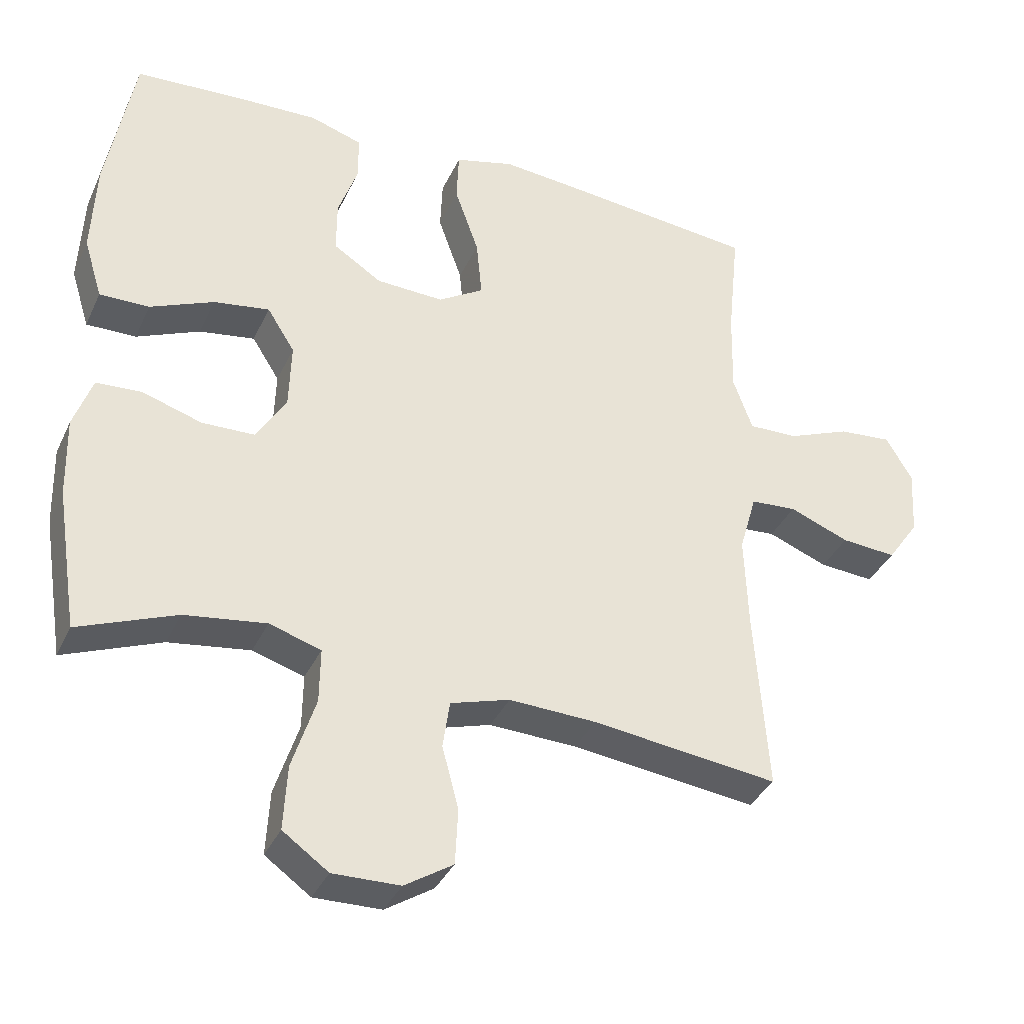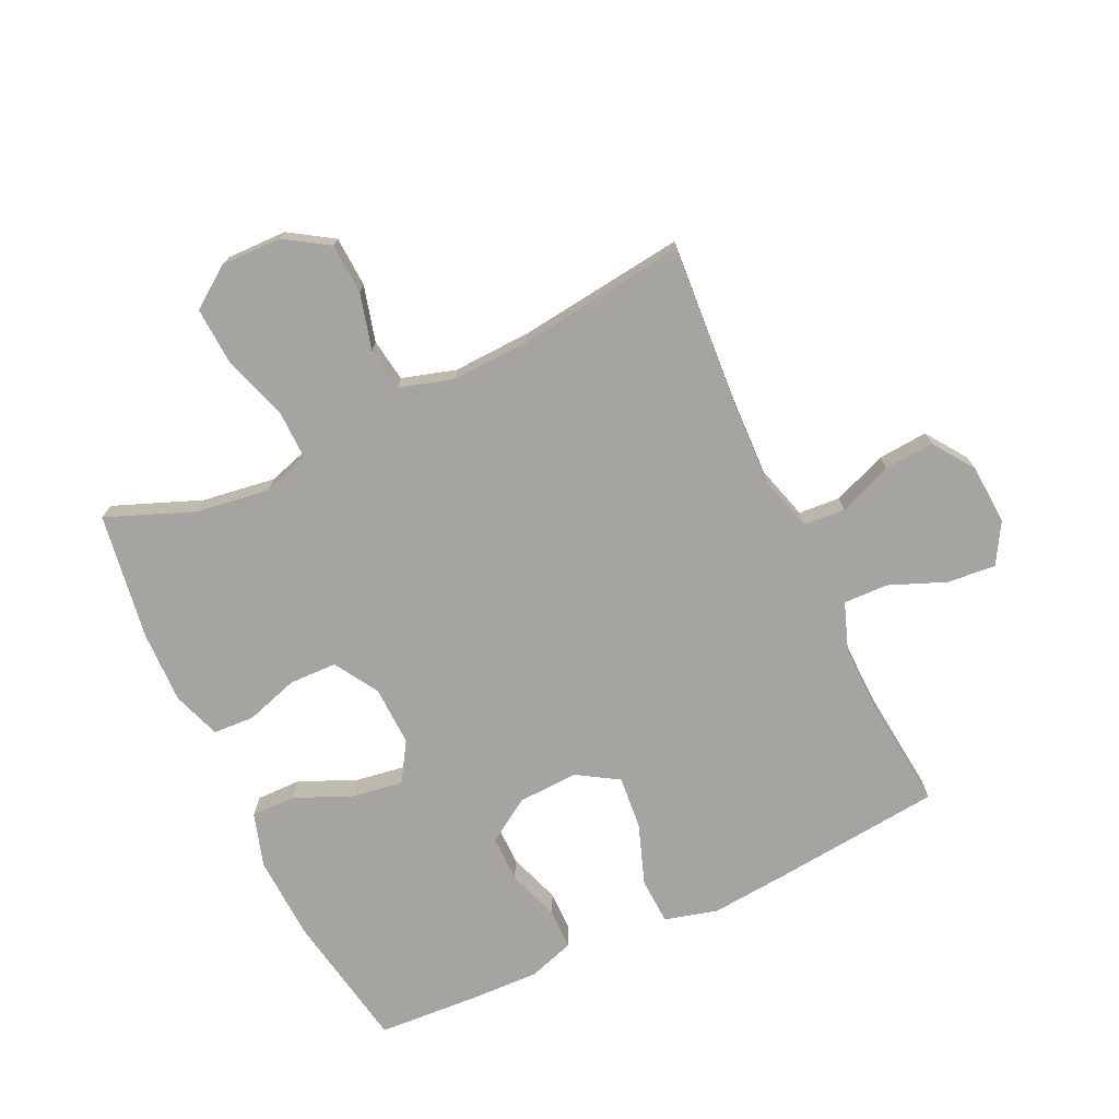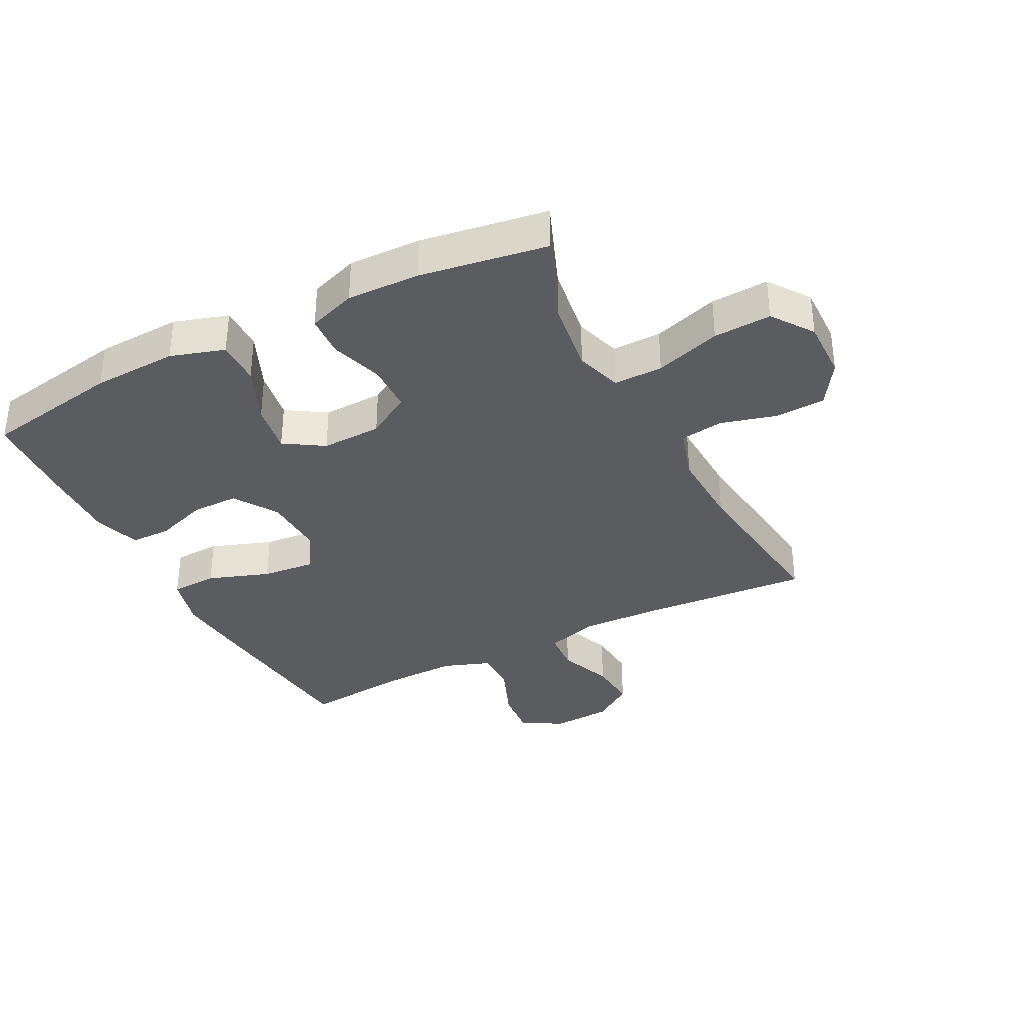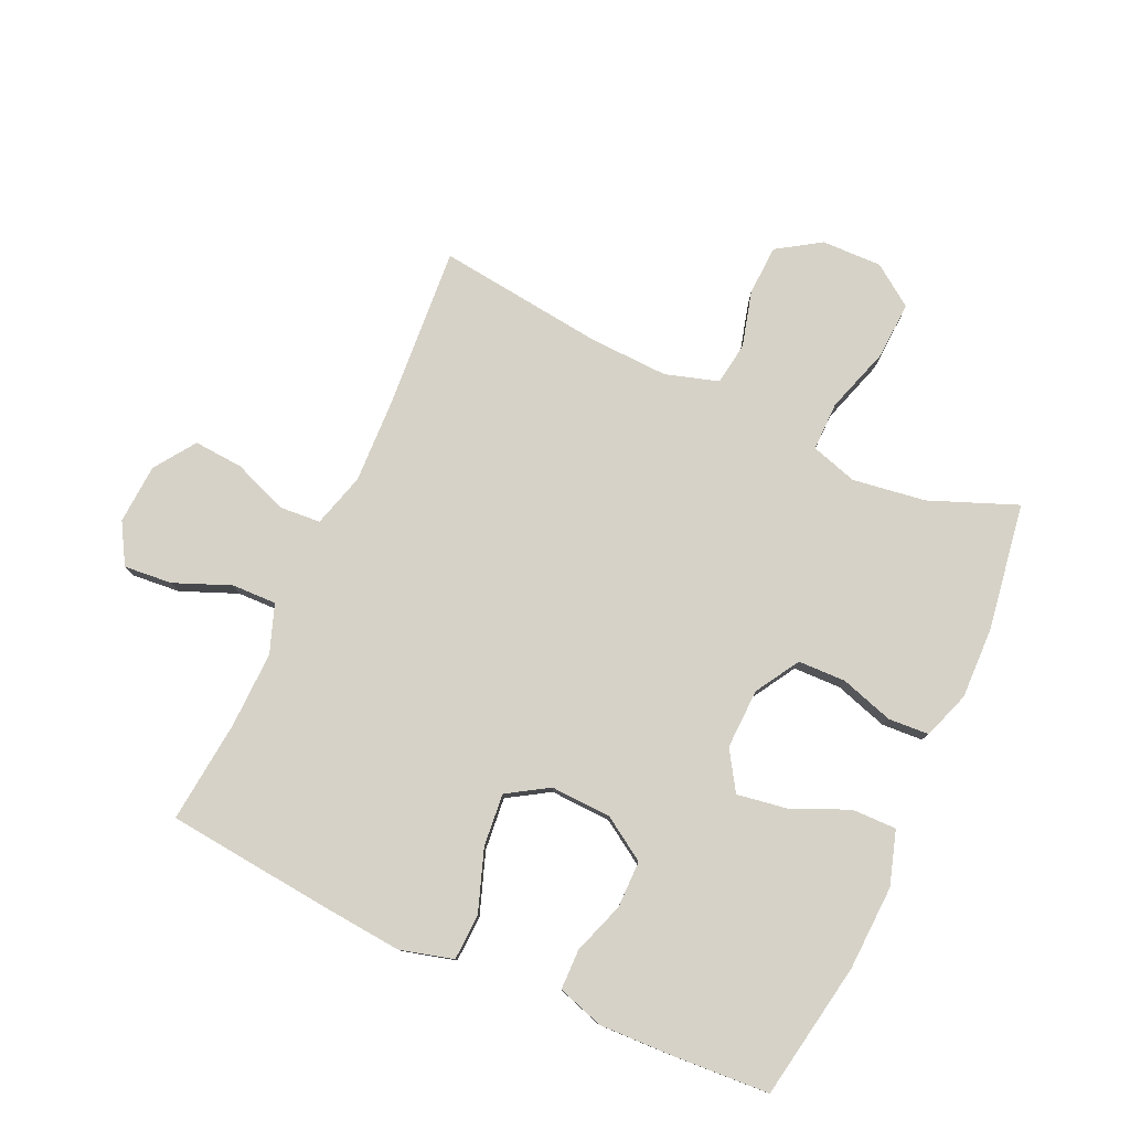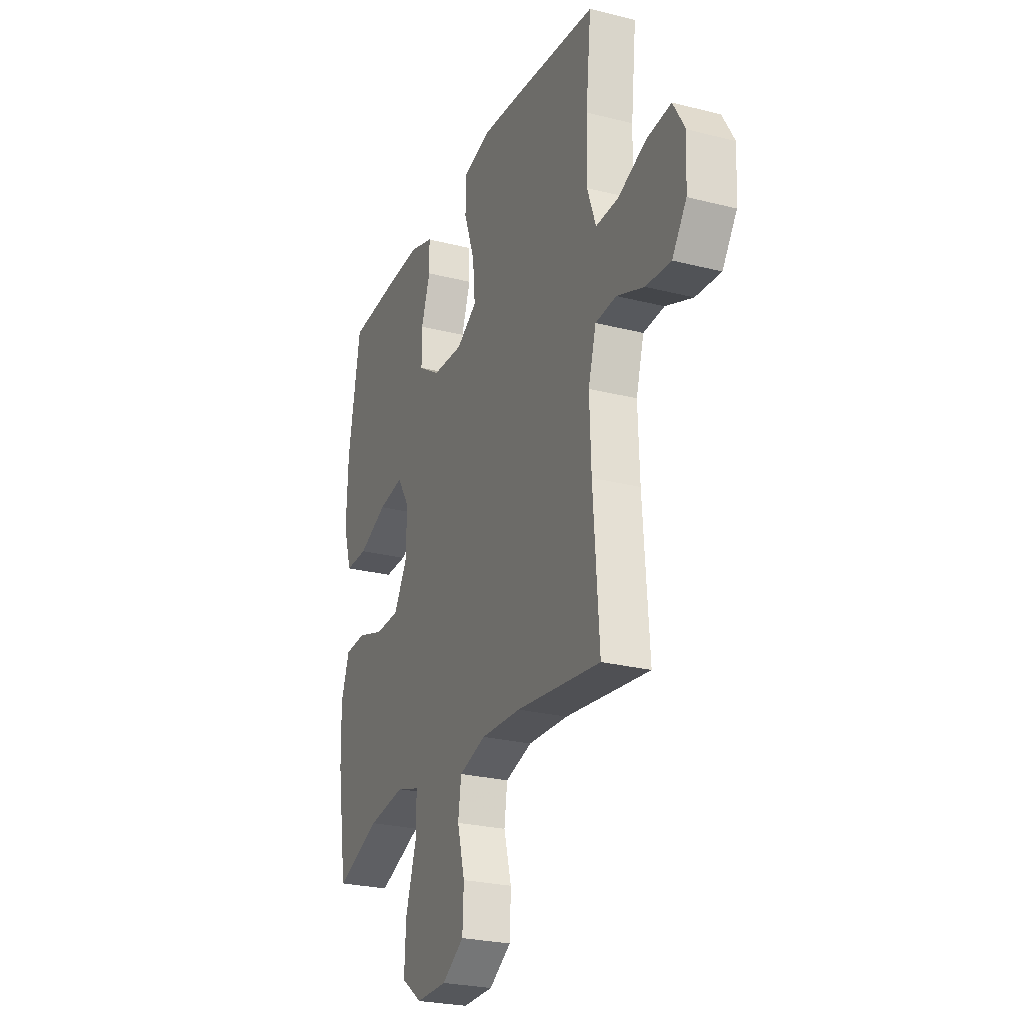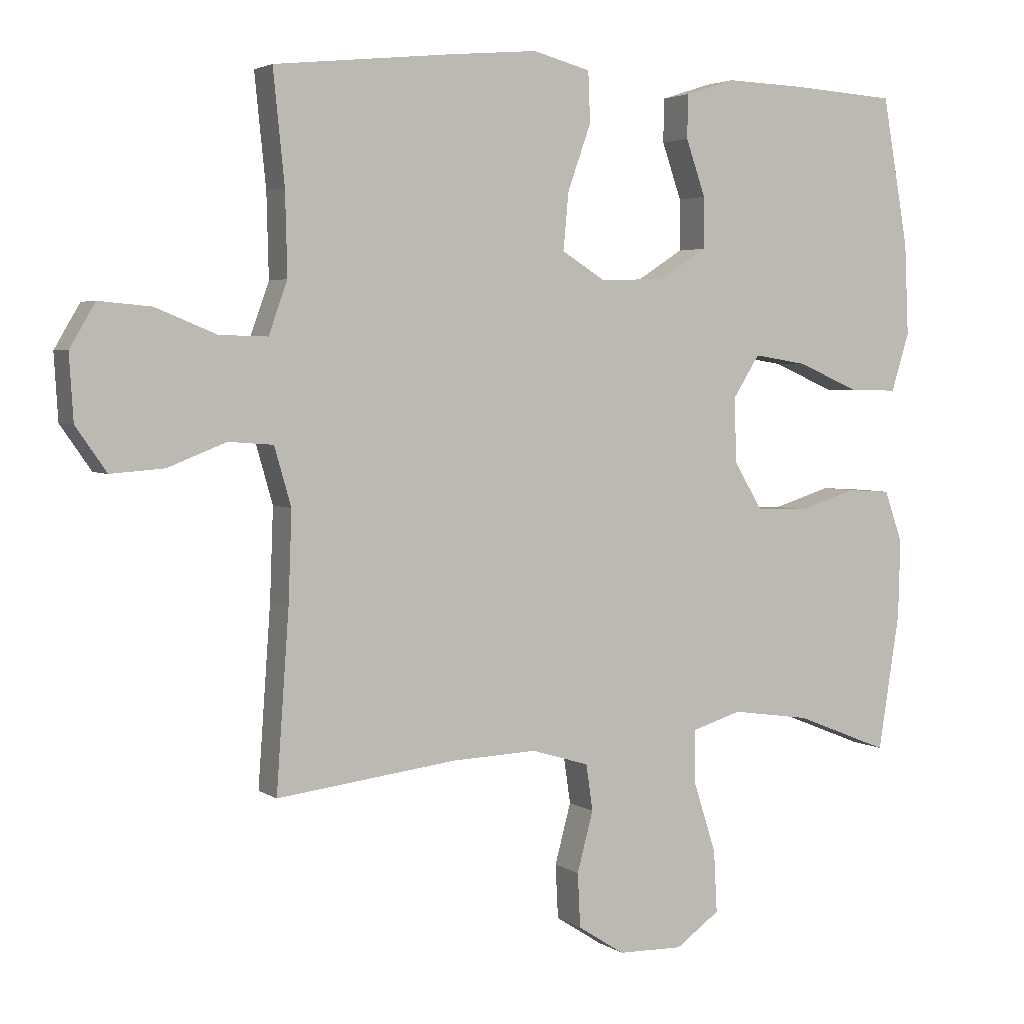
<metadata>
{"format":"obj","ext":"obj","renderer":"f3d","projection":"perspective","resolution":1024,"background":"white","views":[{"elev":-36.4,"azim":157.3,"up":"+Z"},{"elev":-73.4,"azim":-154.7,"up":"+Y"},{"elev":-35.0,"azim":117.2,"up":"+Y"},{"elev":78.6,"azim":24.5,"up":"+Y"},{"elev":-25.6,"azim":-112.2,"up":"+Z"},{"elev":3.5,"azim":-26.6,"up":"+Z"}]}
</metadata>
<code>
v 0.5 0.07 -0.5
v 0.359 0.07 -0.444
v 0.241 0.07 -0.427
v 0.166 0.07 -0.45
v 0.167 0.07 -0.529
v 0.201 0.07 -0.635
v 0.206 0.07 -0.728
v 0.14 0.07 -0.775
v 0.043 0.07 -0.773
v -0.027 0.07 -0.728
v -0.031 0.07 -0.647
v -0.007 0.07 -0.557
v -0.017 0.07 -0.488
v -0.103 0.07 -0.462
v -0.23 0.07 -0.467
v -0.5 0.07 -0.5
v -0.481 0.07 -0.235
v -0.476 0.07 -0.101
v -0.501 0.07 -0.014
v -0.568 0.07 -0.009
v -0.655 0.07 -0.043
v -0.735 0.07 -0.049
v -0.781 0.07 0.017
v -0.787 0.07 0.114
v -0.749 0.07 0.179
v -0.671 0.07 0.172
v -0.58 0.07 0.135
v -0.508 0.07 0.133
v -0.48 0.07 0.211
v -0.483 0.07 0.334
v -0.5 0.07 0.5
v -0.237 0.07 0.527
v -0.102 0.07 0.539
v -0.016 0.07 0.516
v -0.013 0.07 0.441
v -0.048 0.07 0.342
v -0.056 0.07 0.257
v 0.01 0.07 0.216
v 0.108 0.07 0.22
v 0.178 0.07 0.265
v 0.178 0.07 0.341
v 0.149 0.07 0.425
v 0.15 0.07 0.49
v 0.225 0.07 0.514
v 0.342 0.07 0.51
v 0.5 0.07 0.5
v 0.539 0.07 0.278
v 0.545 0.07 0.141
v 0.518 0.07 0.054
v 0.446 0.07 0.055
v 0.354 0.07 0.095
v 0.273 0.07 0.108
v 0.233 0.07 0.045
v 0.236 0.07 -0.052
v 0.279 0.07 -0.123
v 0.356 0.07 -0.125
v 0.442 0.07 -0.098
v 0.508 0.07 -0.102
v 0.535 0.07 -0.179
v 0.532 0.07 -0.296
v 0.5 0 -0.5
v 0.359 0 -0.444
v 0.241 0 -0.427
v 0.166 0 -0.45
v 0.167 0 -0.529
v 0.201 0 -0.635
v 0.206 0 -0.728
v 0.14 0 -0.775
v 0.043 0 -0.773
v -0.027 0 -0.728
v -0.031 0 -0.647
v -0.007 0 -0.557
v -0.017 0 -0.488
v -0.103 0 -0.462
v -0.23 0 -0.467
v -0.5 0 -0.5
v -0.481 0 -0.235
v -0.476 0 -0.101
v -0.501 0 -0.014
v -0.568 0 -0.009
v -0.655 0 -0.043
v -0.735 0 -0.049
v -0.781 0 0.017
v -0.787 0 0.114
v -0.749 0 0.179
v -0.671 0 0.172
v -0.58 0 0.135
v -0.508 0 0.133
v -0.48 0 0.211
v -0.483 0 0.334
v -0.5 0 0.5
v -0.237 0 0.527
v -0.102 0 0.539
v -0.016 0 0.516
v -0.013 0 0.441
v -0.048 0 0.342
v -0.056 0 0.257
v 0.01 0 0.216
v 0.108 0 0.22
v 0.178 0 0.265
v 0.178 0 0.341
v 0.149 0 0.425
v 0.15 0 0.49
v 0.225 0 0.514
v 0.342 0 0.51
v 0.5 0 0.5
v 0.539 0 0.278
v 0.545 0 0.141
v 0.518 0 0.054
v 0.446 0 0.055
v 0.354 0 0.095
v 0.273 0 0.108
v 0.233 0 0.045
v 0.236 0 -0.052
v 0.279 0 -0.123
v 0.356 0 -0.125
v 0.442 0 -0.098
v 0.508 0 -0.102
v 0.535 0 -0.179
v 0.532 0 -0.296
f 60 1 2
f 59 60 2
f 58 59 2
f 57 58 2
f 56 57 2
f 55 56 2 3
f 54 55 3 4
f 53 54 4
f 49 50 51
f 48 49 51
f 47 48 51
f 46 47 51
f 45 46 51
f 44 45 51
f 43 44 51
f 42 43 51
f 41 42 51
f 40 41 51 52
f 39 40 52 53
f 34 35 36
f 33 34 36
f 32 33 36
f 31 32 36
f 30 31 36
f 29 30 36 37
f 28 29 37 38
f 25 26 27
f 24 25 27
f 23 24 27
f 22 23 27
f 21 22 27
f 20 21 27
f 19 20 27 28
f 39 53 4
f 38 39 4
f 28 38 4
f 19 28 4
f 18 19 4
f 10 11 12
f 9 10 12
f 8 9 12
f 7 8 12
f 6 7 12
f 5 6 12
f 5 12 13
f 5 13 14
f 4 5 14
f 18 4 14
f 17 18 14
f 17 14 15
f 15 16 17
f 62 61 120
f 62 120 119
f 62 119 118
f 62 118 117
f 62 117 116
f 63 62 116 115
f 64 63 115 114
f 64 114 113
f 111 110 109
f 111 109 108
f 111 108 107
f 111 107 106
f 111 106 105
f 111 105 104
f 111 104 103
f 111 103 102
f 111 102 101
f 112 111 101 100
f 113 112 100 99
f 96 95 94
f 96 94 93
f 96 93 92
f 96 92 91
f 96 91 90
f 97 96 90 89
f 98 97 89 88
f 87 86 85
f 87 85 84
f 87 84 83
f 87 83 82
f 87 82 81
f 87 81 80
f 88 87 80 79
f 64 113 99
f 64 99 98
f 64 98 88
f 64 88 79
f 64 79 78
f 72 71 70
f 72 70 69
f 72 69 68
f 72 68 67
f 72 67 66
f 72 66 65
f 73 72 65
f 74 73 65
f 74 65 64
f 74 64 78
f 74 78 77
f 75 74 77
f 77 76 75
f 1 61 62 2
f 2 62 63 3
f 3 63 64 4
f 4 64 65 5
f 5 65 66 6
f 6 66 67 7
f 7 67 68 8
f 8 68 69 9
f 9 69 70 10
f 10 70 71 11
f 11 71 72 12
f 12 72 73 13
f 13 73 74 14
f 14 74 75 15
f 15 75 76 16
f 16 76 77 17
f 17 77 78 18
f 18 78 79 19
f 19 79 80 20
f 20 80 81 21
f 21 81 82 22
f 22 82 83 23
f 23 83 84 24
f 24 84 85 25
f 25 85 86 26
f 26 86 87 27
f 27 87 88 28
f 28 88 89 29
f 29 89 90 30
f 30 90 91 31
f 31 91 92 32
f 32 92 93 33
f 33 93 94 34
f 34 94 95 35
f 35 95 96 36
f 36 96 97 37
f 37 97 98 38
f 38 98 99 39
f 39 99 100 40
f 40 100 101 41
f 41 101 102 42
f 42 102 103 43
f 43 103 104 44
f 44 104 105 45
f 45 105 106 46
f 46 106 107 47
f 47 107 108 48
f 48 108 109 49
f 49 109 110 50
f 50 110 111 51
f 51 111 112 52
f 52 112 113 53
f 53 113 114 54
f 54 114 115 55
f 55 115 116 56
f 56 116 117 57
f 57 117 118 58
f 58 118 119 59
f 59 119 120 60
f 60 120 61 1

</code>
